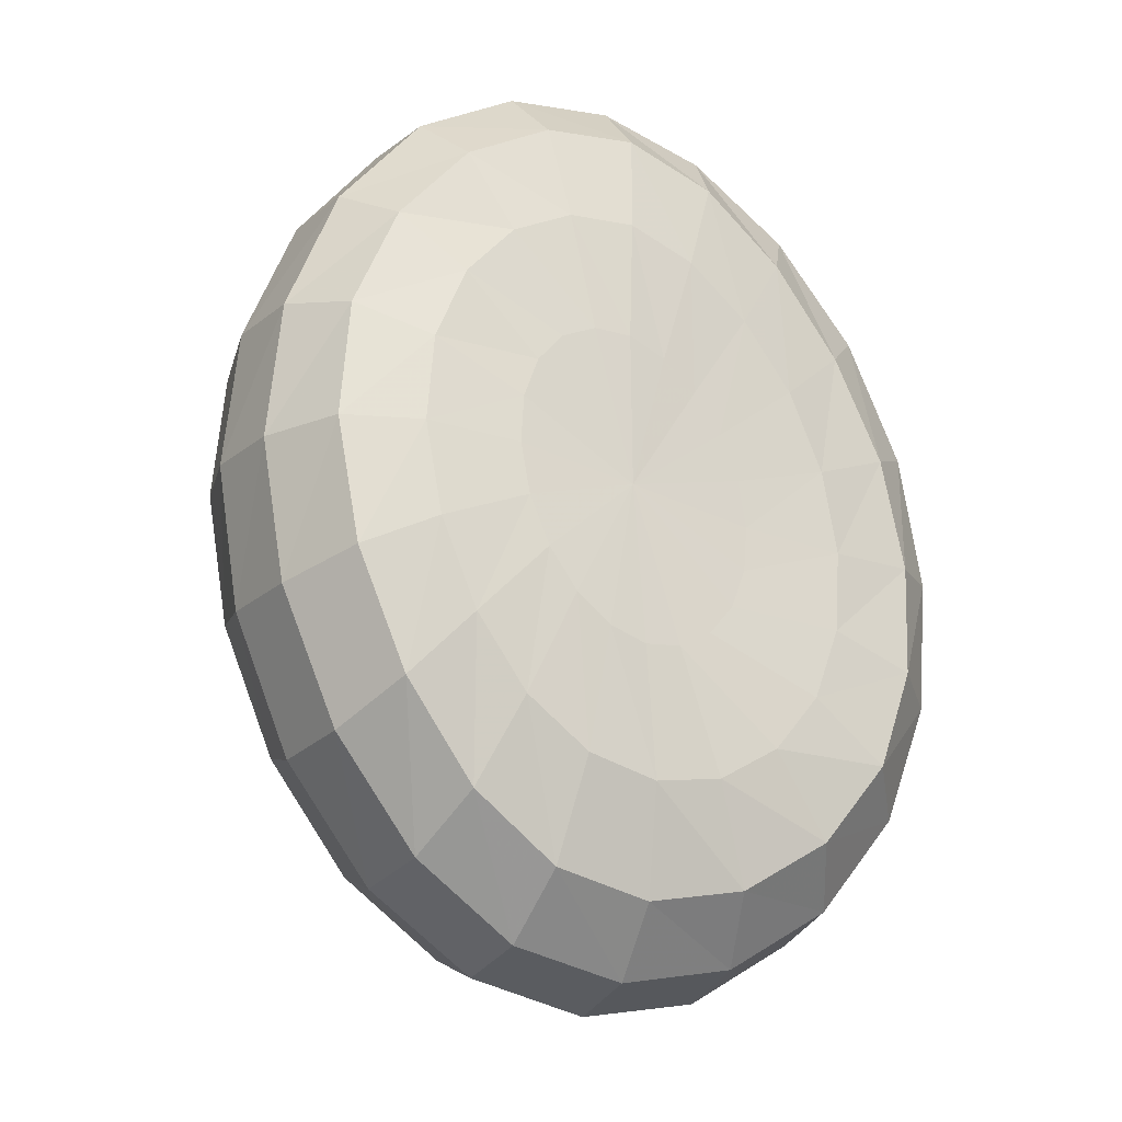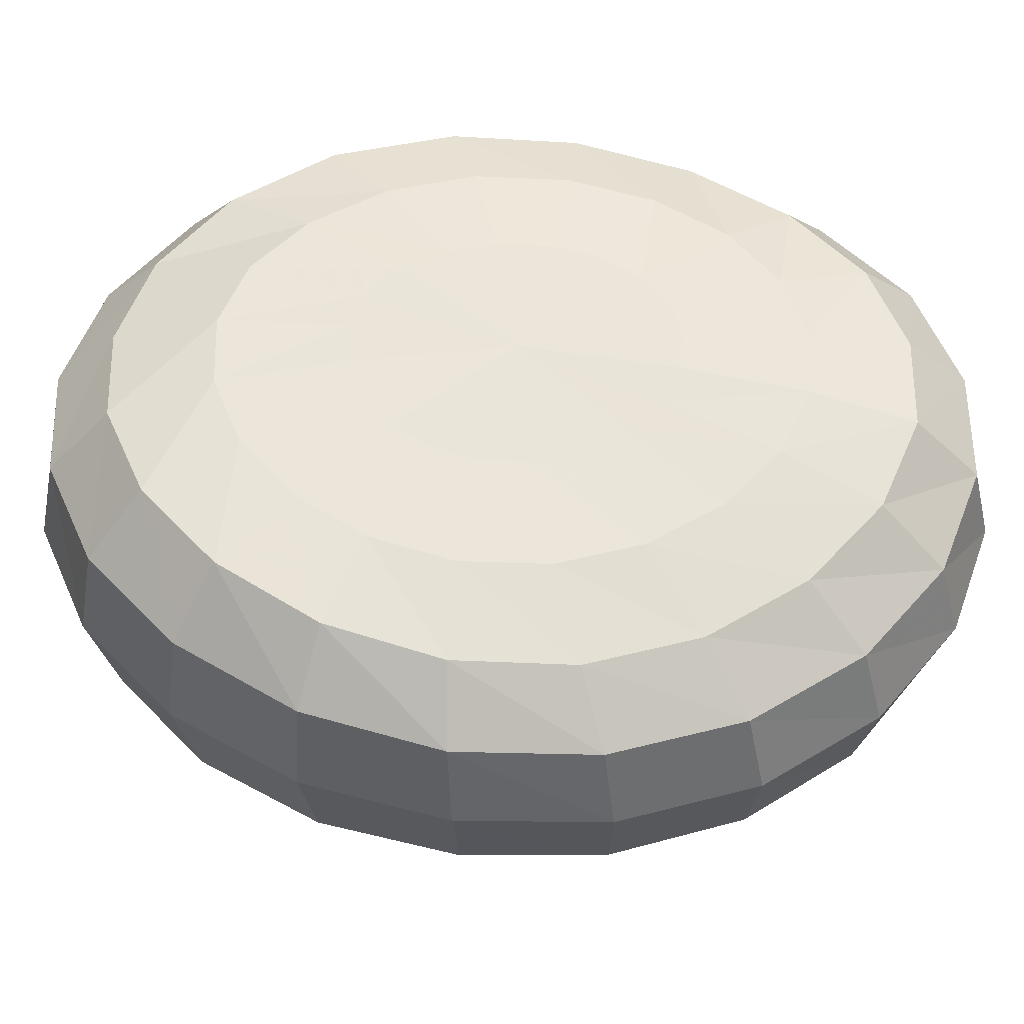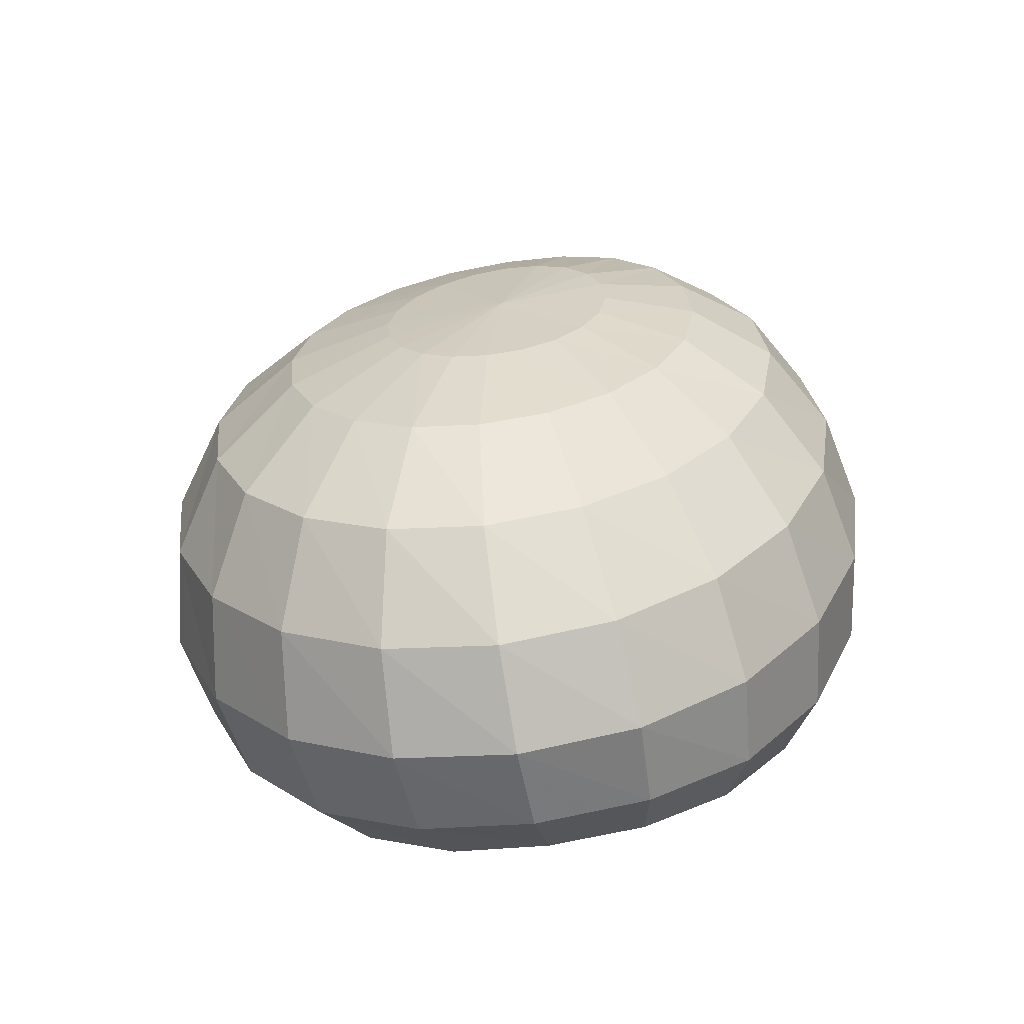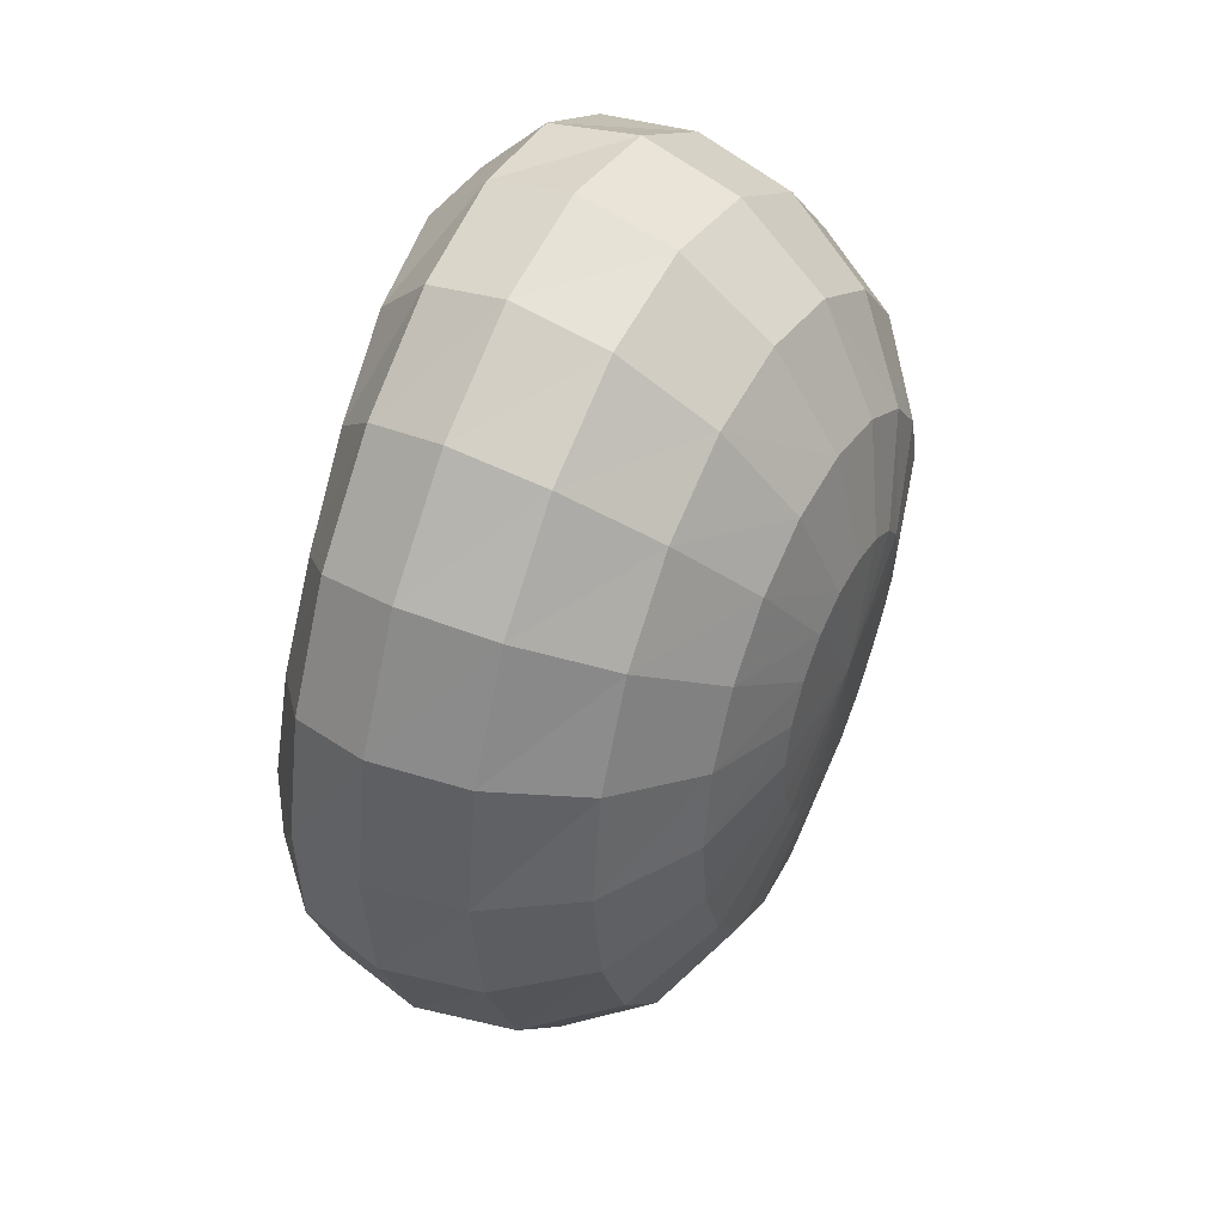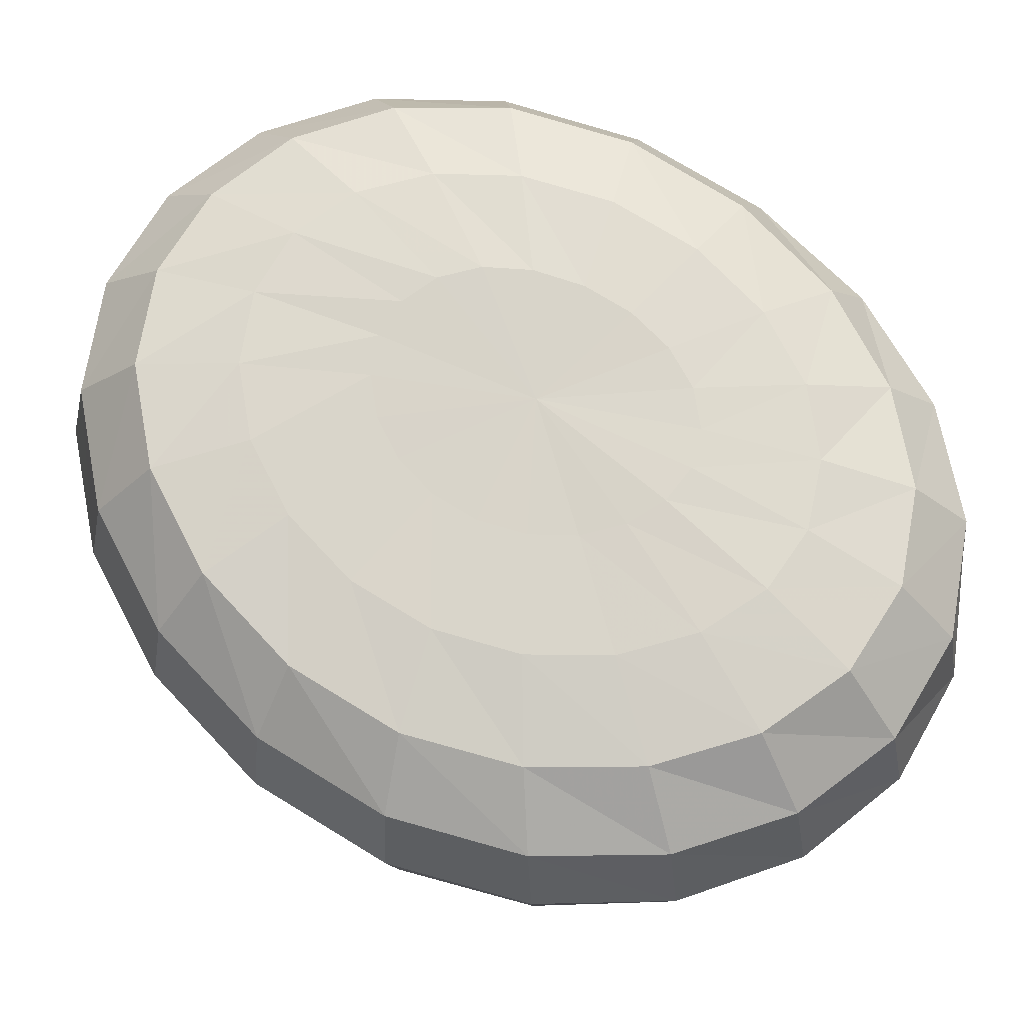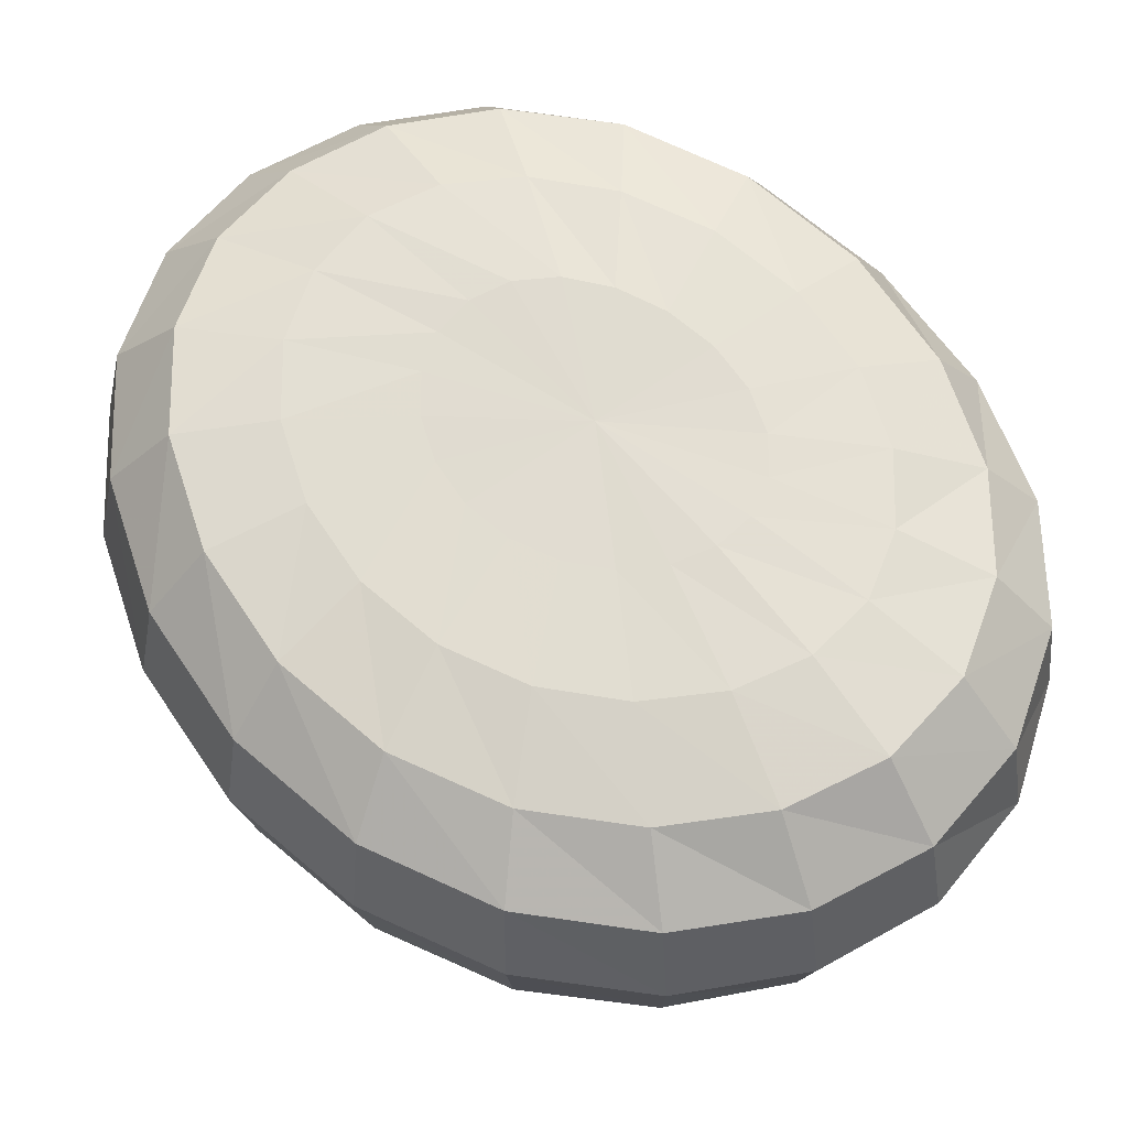
<metadata>
{"format":"obj","ext":"obj","renderer":"f3d","projection":"perspective","resolution":1024,"background":"white","views":[{"elev":-20.0,"azim":153.0,"up":"+Z"},{"elev":52.9,"azim":-82.0,"up":"+Y"},{"elev":-66.5,"azim":7.9,"up":"+Z"},{"elev":47.0,"azim":-61.1,"up":"+Z"},{"elev":67.9,"azim":-50.4,"up":"+Y"},{"elev":61.8,"azim":-41.0,"up":"+Y"}]}
</metadata>
<code>
g Sphere
v 7.066 50.18 0.4393
v 4.092 -41.44 6.398
v 32.01 52.4 3.676
v 31.05 51.6 13.65
v 27.68 50.83 22.19
v 22.15 50.21 28.5
v 14.85 49.76 31.89
v 6.803 49.23 32.12
v -1.243 48.26 29.25
v -8.539 47.38 23.67
v -14.42 47.08 15.95
v -18.25 47.14 6.769
v -19.61 47.55 -2.986
v -18.42 48.34 -12.39
v -14.85 49.36 -20.66
v -9.225 50.35 -27.06
v -2.115 51.26 -30.98
v 5.819 52.31 -32.01
v 13.73 53.16 -29.78
v 20.88 53.59 -24.41
v 26.61 53.54 -16.44
v 30.46 53.1 -6.729
v 51.16 51.87 4.729
v 49.12 50.59 22.71
v 42.42 49.8 38.11
v 32.12 48.89 49.57
v 19.34 48.26 56.17
v 5.344 47.86 57.4
v -8.875 46.62 52.87
v -22.02 45.2 43.3
v -32.68 44.58 29.79
v -39.63 44.68 13.52
v -42.14 45.64 -3.995
v -40.03 47.25 -21.07
v -33.59 49.01 -36.21
v -23.4 50.32 -48.09
v -10.44 51.14 -55.7
v 3.855 52.06 -58.05
v 18 52.55 -54.46
v 30.8 52.98 -45.24
v 41.2 53.55 -31.32
v 48.31 53.19 -14
v 66.63 47.26 4.503
v 63.86 45.15 28.84
v 54.56 44.64 50.03
v 40.32 45.24 66.32
v 22.76 45.03 76.03
v 3.463 44.49 78.36
v -15.84 42.45 72.89
v -33.44 40.16 60.52
v -47.92 38.97 42.71
v -57.68 39.71 20.97
v -61.25 41.64 -2.909
v -58.43 44.64 -26.47
v -49.6 47.16 -47.59
v -35.49 47.69 -64.45
v -17.58 46.67 -75.39
v 2.149 45.64 -79.05
v 21.64 46.57 -74.81
v 39.13 48.65 -62.77
v 53.33 50.12 -44.11
v 62.89 49.4 -20.77
v 75.65 32.96 3.696
v 72.59 32.4 31.81
v 62.46 33.06 56.95
v 45.89 33.88 76.52
v 25.16 32.98 88.33
v 2.535 31.63 91.6
v -20.19 30.21 86.14
v -41.19 29.16 72.65
v -58.33 28.85 52.39
v -69.51 29.28 26.98
v -73.48 30.4 -1.21
v -70.04 32.36 -29.25
v -59.57 34 -54.48
v -43.09 34.23 -74.55
v -22.23 33.18 -87.46
v 0.808 32.44 -91.8
v 23.65 33.15 -86.9
v 44.19 34.97 -73.09
v 60.65 35.55 -51.64
v 71.54 34.62 -25.02
v 77.89 15.13 3.961
v 74.56 14.18 32.5
v 63.98 13.98 58.19
v 47.22 14.36 78.69
v 26.01 14.63 91.73
v 2.345 14.29 95.86
v -21.64 13.46 90.81
v -43.78 12.7 77.2
v -61.81 12.53 56.27
v -73.58 12.77 29.7
v -77.77 13.33 -0.004606
v -74.11 14.07 -29.76
v -63.12 14.84 -56.49
v -45.93 15.08 -77.58
v -24.2 14.8 -90.98
v -0.1609 14.72 -95.31
v 23.78 15.24 -89.93
v 45.32 16.04 -75.21
v 62.48 16.41 -52.73
v 73.69 16.1 -25.26
v 73.19 -4.308 5.37
v 70.34 -5.457 31.41
v 60.68 -6.013 55.04
v 45.2 -5.757 74.05
v 25.35 -5.145 86.33
v 2.914 -4.863 90.51
v -20.03 -5.216 86.17
v -41.26 -5.834 73.68
v -58.48 -6.247 54.02
v -69.74 -6.412 28.85
v -73.8 -6.544 0.5526
v -70.43 -6.614 -27.78
v -60.14 -6.496 -53.08
v -43.96 -6.243 -72.85
v -23.52 -5.907 -85.17
v -0.8677 -5.418 -88.78
v 21.73 -4.722 -83.13
v 42.1 -3.996 -68.71
v 58.33 -3.467 -47.2
v 69.02 -3.472 -21.48
v 62.19 -21.48 6.857
v 60.13 -22.84 28.15
v 52.26 -23.7 47.48
v 39.41 -23.71 63.03
v 22.8 -23.2 73.07
v 3.878 -22.75 76.56
v -15.63 -22.74 73.09
v -33.76 -23.1 62.77
v -48.5 -23.56 46.28
v -58.22 -23.98 25.02
v -61.91 -24.35 1.131
v -59.32 -24.59 -22.7
v -50.86 -24.66 -43.88
v -37.4 -24.45 -60.22
v -20.32 -23.94 -70.08
v -1.327 -23.12 -72.43
v 17.72 -22.09 -67.02
v 35.01 -21.08 -54.47
v 48.96 -20.4 -36.39
v 58.31 -20.47 -15.17
v 46.18 -33.39 7.655
v 44.93 -34.55 22.7
v 39.42 -35.48 36.24
v 30.25 -35.84 47.08
v 18.31 -35.72 54.05
v 4.693 -35.47 56.39
v -9.37 -35.32 53.84
v -22.46 -35.38 46.39
v -33.17 -35.57 34.53
v -40.35 -35.81 19.33
v -43.29 -36.06 2.341
v -41.72 -36.25 -14.58
v -35.9 -36.33 -29.53
v -26.48 -36.14 -40.86
v -14.38 -35.62 -47.43
v -0.8018 -34.79 -48.61
v 12.96 -33.8 -44.39
v 25.62 -32.88 -35.35
v 35.99 -32.37 -22.67
v 43.09 -32.52 -7.855
v 27.28 -39.24 7.592
v 26.7 -39.86 15.69
v 23.79 -40.44 22.92
v 18.85 -40.82 28.62
v 12.39 -40.97 32.22
v 5.024 -40.97 33.33
v -2.561 -40.91 31.8
v -9.614 -40.85 27.67
v -15.42 -40.82 21.26
v -19.38 -40.84 13.15
v -21.11 -40.88 4.18
v -20.45 -40.93 -4.694
v -17.49 -40.91 -12.49
v -12.53 -40.73 -18.37
v -6.077 -40.39 -21.72
v 1.251 -39.9 -22.24
v 8.755 -39.36 -19.97
v 15.72 -38.91 -15.22
v 21.48 -38.69 -8.568
v 25.48 -38.81 -0.723
f 4 24 23 3
f 5 25 24 4
f 6 26 25 5
f 7 27 26 6
f 8 28 27 7
f 9 29 28 8
f 10 30 29 9
f 11 31 30 10
f 12 32 31 11
f 13 33 32 12
f 14 34 33 13
f 15 35 34 14
f 16 36 35 15
f 17 37 36 16
f 18 38 37 17
f 19 39 38 18
f 20 40 39 19
f 21 41 40 20
f 22 42 41 21
f 3 23 42 22
f 24 44 43 23
f 25 45 44 24
f 26 46 45 25
f 27 47 46 26
f 28 48 47 27
f 29 49 48 28
f 30 50 49 29
f 31 51 50 30
f 32 52 51 31
f 33 53 52 32
f 34 54 53 33
f 35 55 54 34
f 36 56 55 35
f 37 57 56 36
f 38 58 57 37
f 39 59 58 38
f 40 60 59 39
f 41 61 60 40
f 42 62 61 41
f 23 43 62 42
f 44 64 63 43
f 45 65 64 44
f 46 66 65 45
f 47 67 66 46
f 48 68 67 47
f 49 69 68 48
f 50 70 69 49
f 51 71 70 50
f 52 72 71 51
f 53 73 72 52
f 54 74 73 53
f 55 75 74 54
f 56 76 75 55
f 57 77 76 56
f 58 78 77 57
f 59 79 78 58
f 60 80 79 59
f 61 81 80 60
f 62 82 81 61
f 43 63 82 62
f 64 84 83 63
f 65 85 84 64
f 66 86 85 65
f 67 87 86 66
f 68 88 87 67
f 69 89 88 68
f 70 90 89 69
f 71 91 90 70
f 72 92 91 71
f 73 93 92 72
f 74 94 93 73
f 75 95 94 74
f 76 96 95 75
f 77 97 96 76
f 78 98 97 77
f 79 99 98 78
f 80 100 99 79
f 81 101 100 80
f 82 102 101 81
f 63 83 102 82
f 84 104 103 83
f 85 105 104 84
f 86 106 105 85
f 87 107 106 86
f 88 108 107 87
f 89 109 108 88
f 90 110 109 89
f 91 111 110 90
f 92 112 111 91
f 93 113 112 92
f 94 114 113 93
f 95 115 114 94
f 96 116 115 95
f 97 117 116 96
f 98 118 117 97
f 99 119 118 98
f 100 120 119 99
f 101 121 120 100
f 102 122 121 101
f 83 103 122 102
f 104 124 123 103
f 105 125 124 104
f 106 126 125 105
f 107 127 126 106
f 108 128 127 107
f 109 129 128 108
f 110 130 129 109
f 111 131 130 110
f 112 132 131 111
f 113 133 132 112
f 114 134 133 113
f 115 135 134 114
f 116 136 135 115
f 117 137 136 116
f 118 138 137 117
f 119 139 138 118
f 120 140 139 119
f 121 141 140 120
f 122 142 141 121
f 103 123 142 122
f 124 144 143 123
f 125 145 144 124
f 126 146 145 125
f 127 147 146 126
f 128 148 147 127
f 129 149 148 128
f 130 150 149 129
f 131 151 150 130
f 132 152 151 131
f 133 153 152 132
f 134 154 153 133
f 135 155 154 134
f 136 156 155 135
f 137 157 156 136
f 138 158 157 137
f 139 159 158 138
f 140 160 159 139
f 141 161 160 140
f 142 162 161 141
f 123 143 162 142
f 144 164 163 143
f 145 165 164 144
f 146 166 165 145
f 147 167 166 146
f 148 168 167 147
f 149 169 168 148
f 150 170 169 149
f 151 171 170 150
f 152 172 171 151
f 153 173 172 152
f 154 174 173 153
f 155 175 174 154
f 156 176 175 155
f 157 177 176 156
f 158 178 177 157
f 159 179 178 158
f 160 180 179 159
f 161 181 180 160
f 162 182 181 161
f 143 163 182 162
f 4 3 1
f 2 163 164
f 5 4 1
f 2 164 165
f 6 5 1
f 2 165 166
f 7 6 1
f 2 166 167
f 8 7 1
f 2 167 168
f 9 8 1
f 2 168 169
f 10 9 1
f 2 169 170
f 11 10 1
f 2 170 171
f 12 11 1
f 2 171 172
f 13 12 1
f 2 172 173
f 14 13 1
f 2 173 174
f 15 14 1
f 2 174 175
f 16 15 1
f 2 175 176
f 17 16 1
f 2 176 177
f 18 17 1
f 2 177 178
f 19 18 1
f 2 178 179
f 20 19 1
f 2 179 180
f 21 20 1
f 2 180 181
f 22 21 1
f 2 181 182
f 3 22 1
f 2 182 163

</code>
